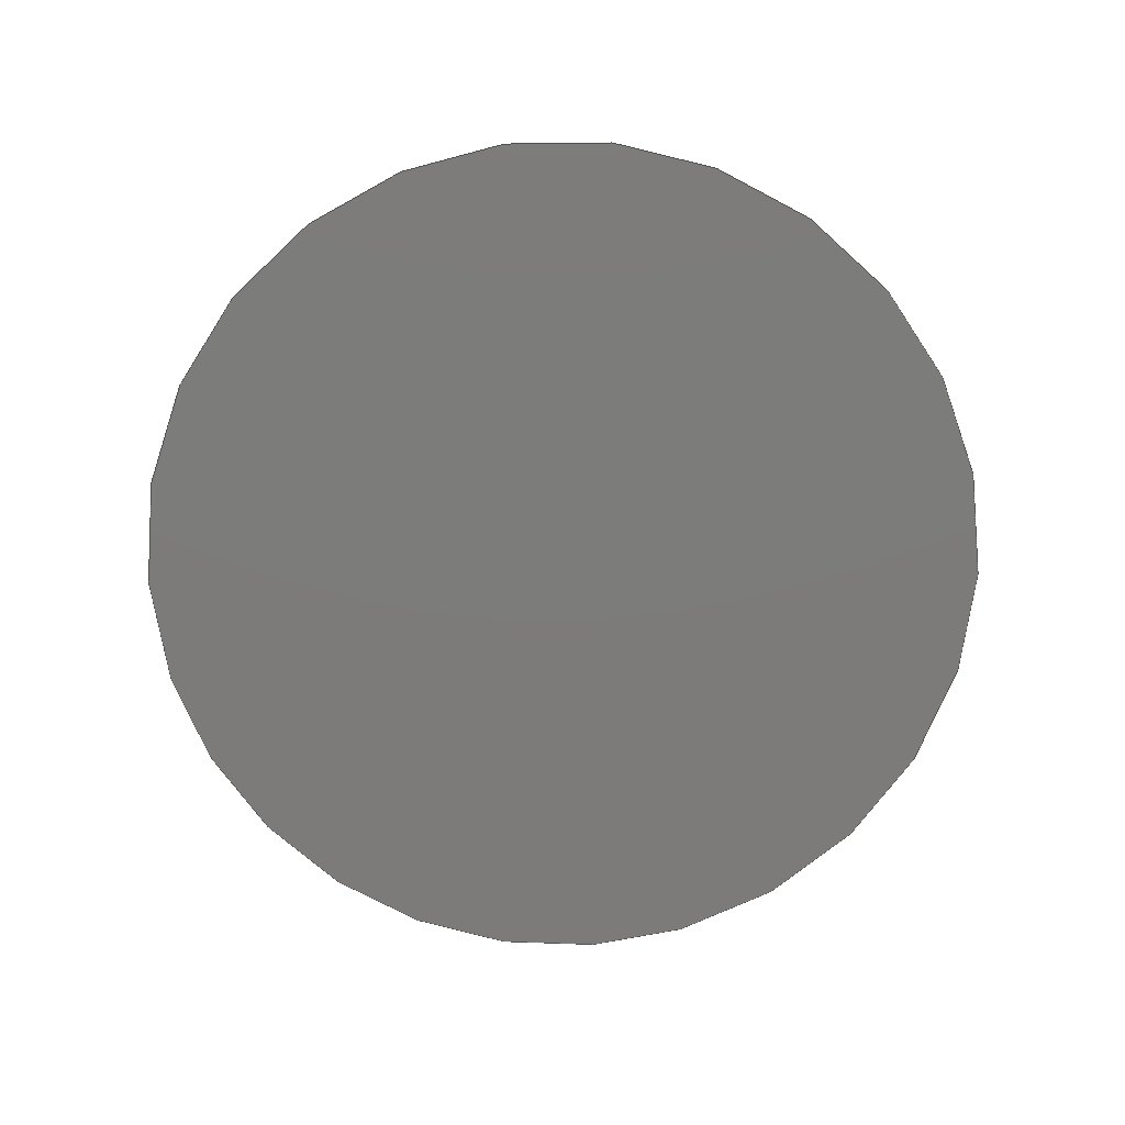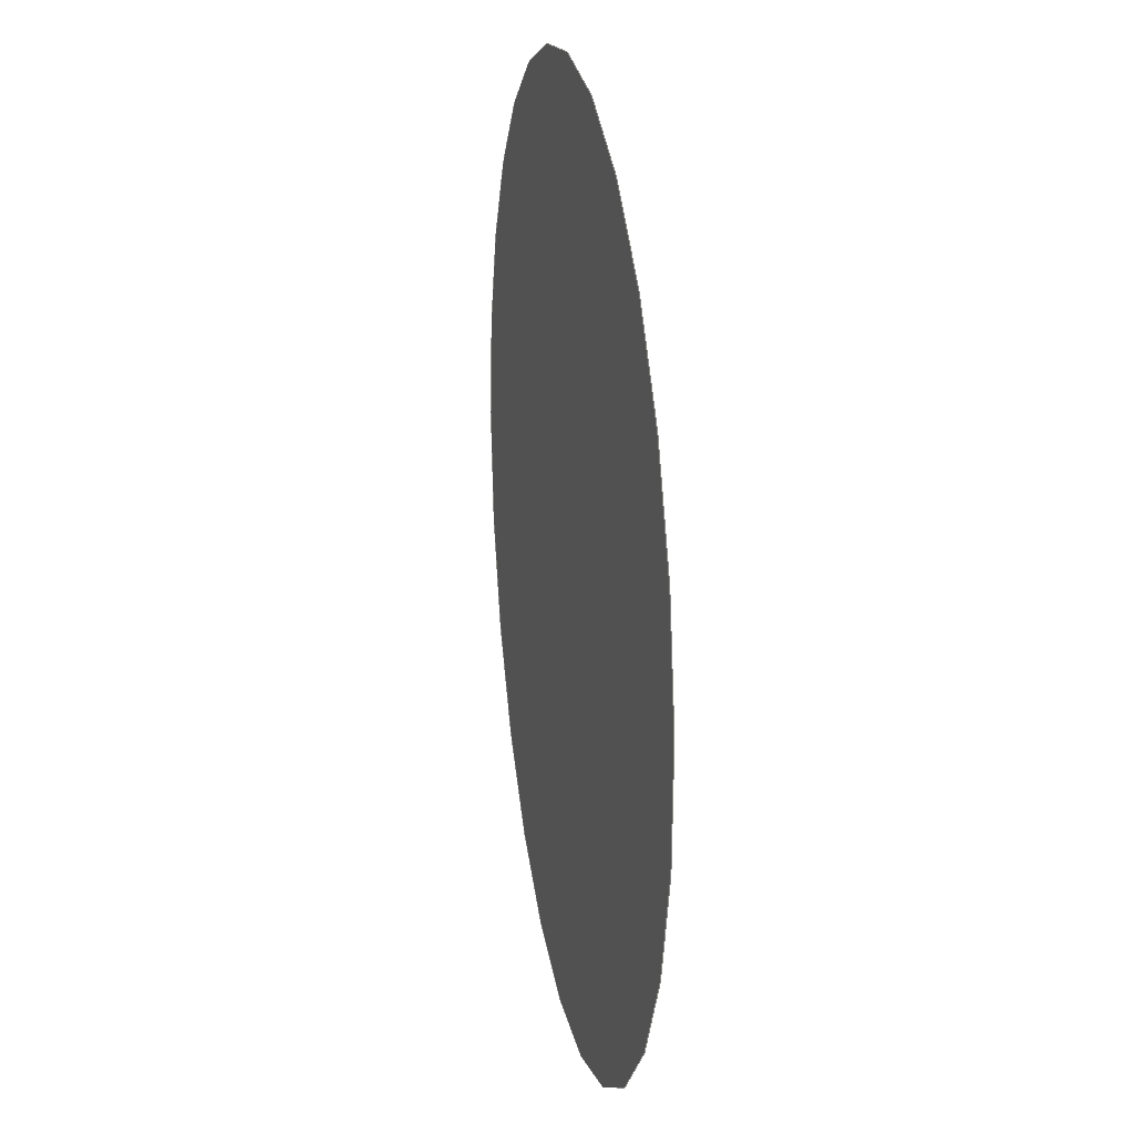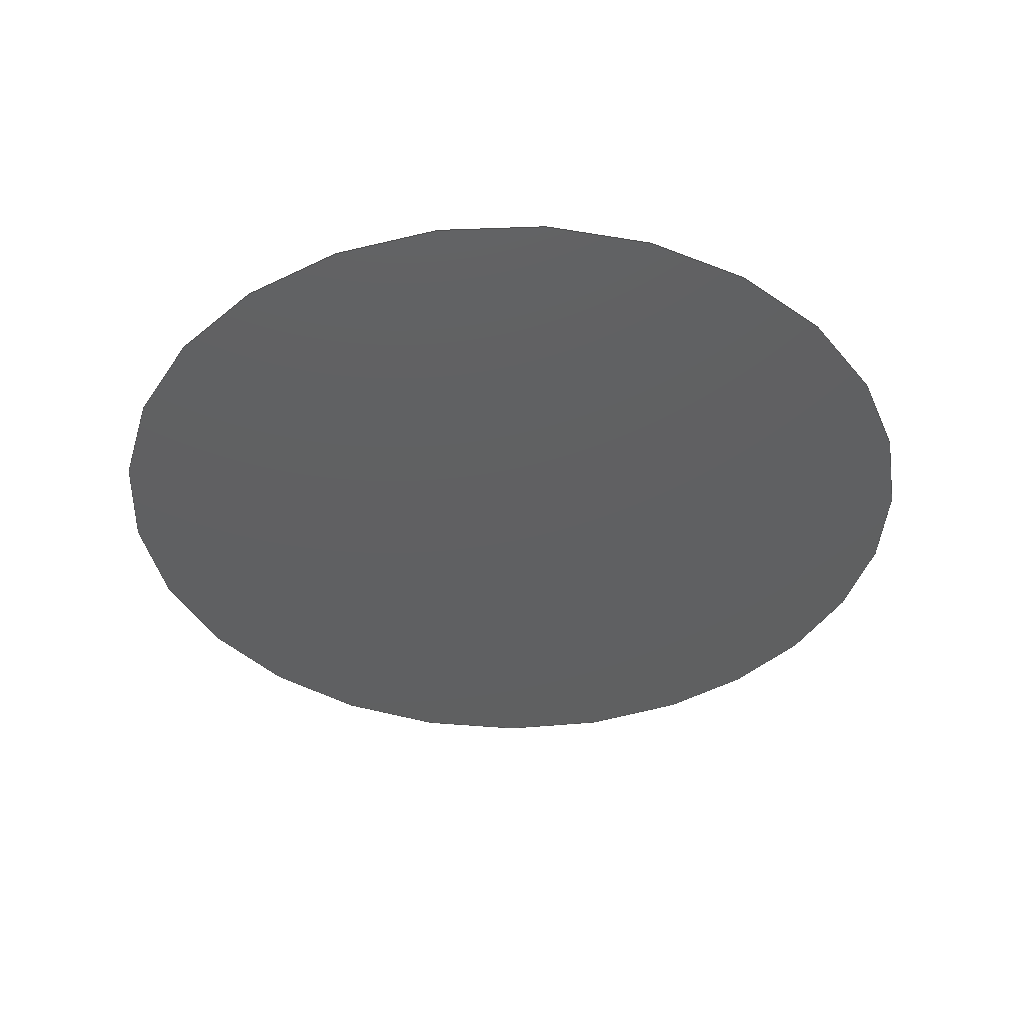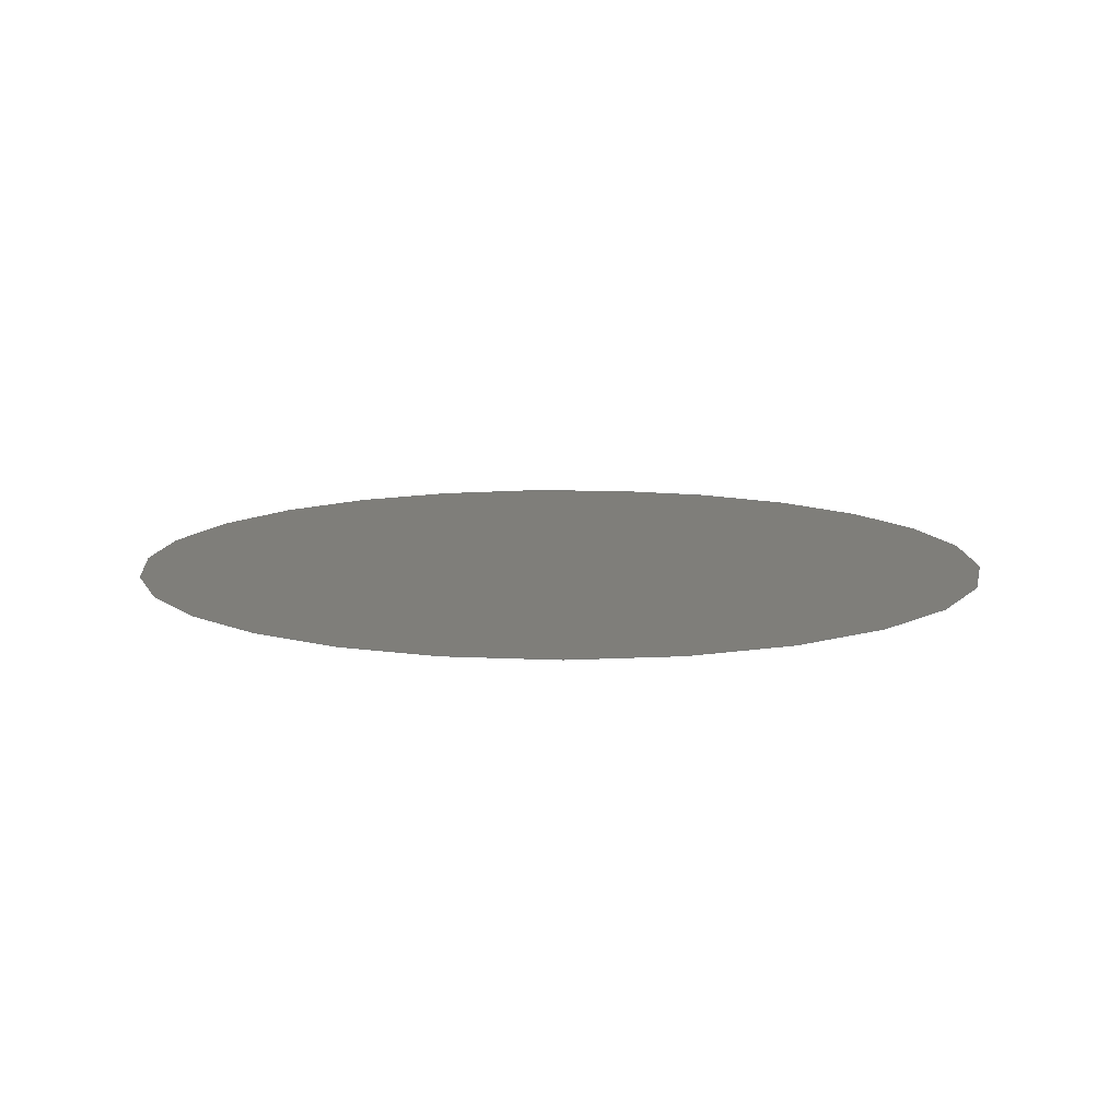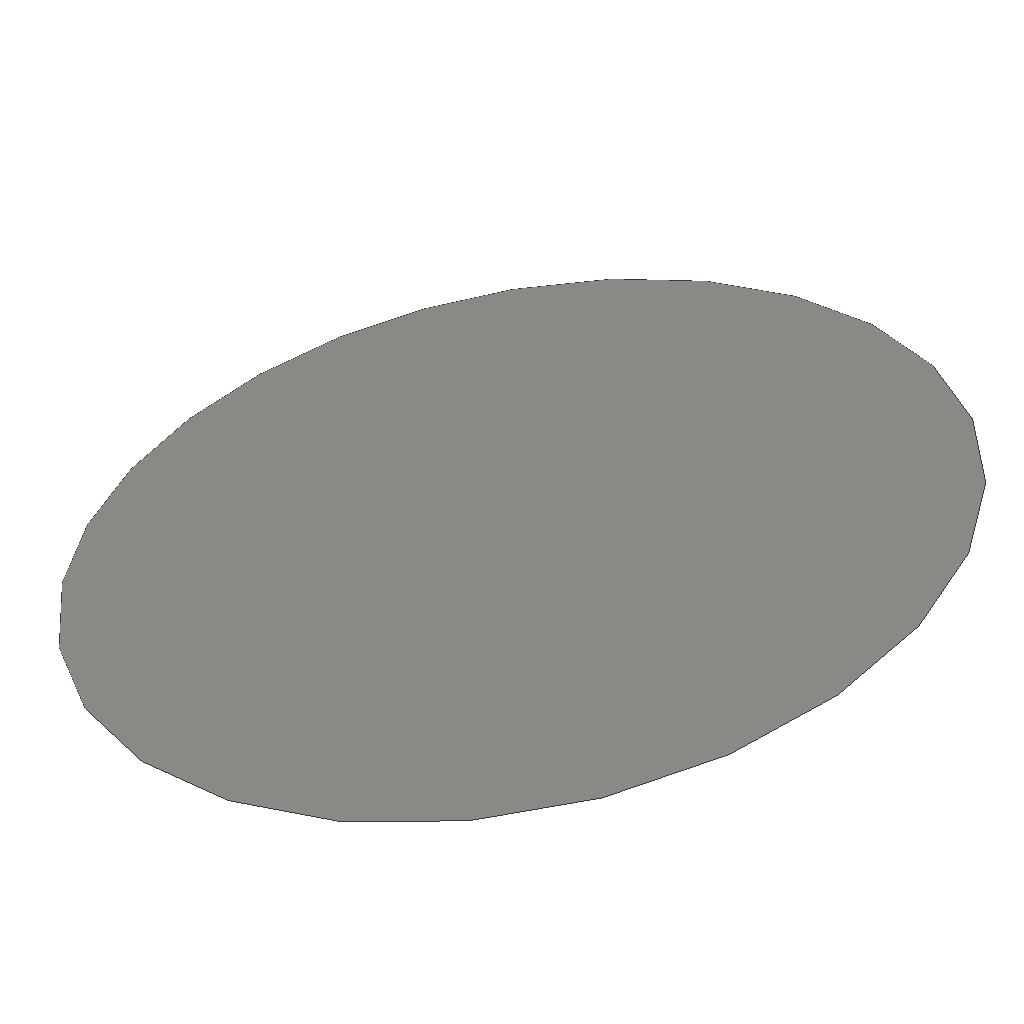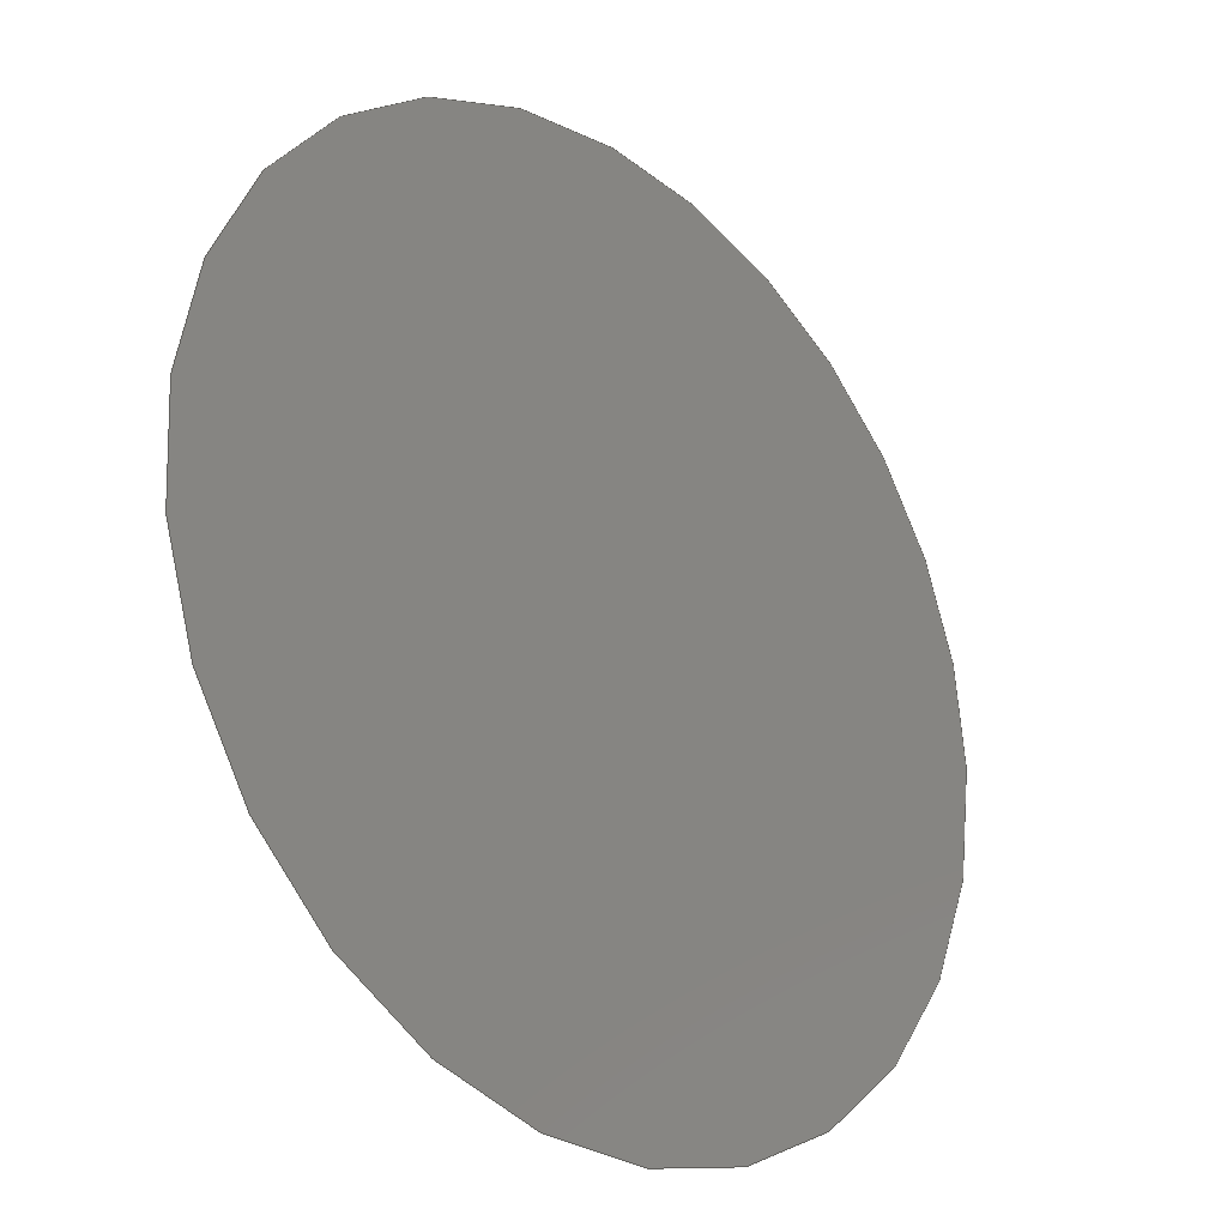
<metadata>
{"format":"step","ext":"stp","renderer":"f3d","projection":"perspective","resolution":1024,"background":"white","views":[{"elev":-75.1,"azim":107.2,"up":"+Y"},{"elev":20.9,"azim":80.1,"up":"+Z"},{"elev":-40.6,"azim":-151.4,"up":"+Y"},{"elev":11.4,"azim":14.0,"up":"+Y"},{"elev":-56.6,"azim":10.6,"up":"+Z"},{"elev":-25.9,"azim":134.9,"up":"+Z"}]}
</metadata>
<code>
ISO-10303-21;
DATA;
#1 = APPLICATION_PROTOCOL_DEFINITION('international standard',
  'automotive_design',2000,#2);
#2 = APPLICATION_CONTEXT(
  'core data for automotive mechanical design processes');
#3 = SHAPE_DEFINITION_REPRESENTATION(#4,#10);
#4 = PRODUCT_DEFINITION_SHAPE('','',#5);
#5 = PRODUCT_DEFINITION('design','',#6,#9);
#6 = PRODUCT_DEFINITION_FORMATION('','',#7);
#7 = PRODUCT('Open CASCADE STEP translator 7.6 1',
  'Open CASCADE STEP translator 7.6 1','',(#8));
#8 = PRODUCT_CONTEXT('',#2,'mechanical');
#9 = PRODUCT_DEFINITION_CONTEXT('part definition',#2,'design');
#10 = MANIFOLD_SURFACE_SHAPE_REPRESENTATION('',(#11,#15),#59);
#11 = AXIS2_PLACEMENT_3D('',#12,#13,#14);
#12 = CARTESIAN_POINT('',(0,0,0));
#13 = DIRECTION('',(0,0,1));
#14 = DIRECTION('',(1,0,-0));
#15 = SHELL_BASED_SURFACE_MODEL('',(#16));
#16 = OPEN_SHELL('',(#17));
#17 = ADVANCED_FACE('',(#18),#33,.T.);
#18 = FACE_BOUND('',#19,.T.);
#19 = EDGE_LOOP('',(#20,#44));
#20 = ORIENTED_EDGE('',*,*,#21,.T.);
#21 = EDGE_CURVE('',#22,#24,#26,.T.);
#22 = VERTEX_POINT('',#23);
#23 = CARTESIAN_POINT('',(-0.3475,29.77,
    -0.4263));
#24 = VERTEX_POINT('',#25);
#25 = CARTESIAN_POINT('',(-1.467,29.77,
    -1.546));
#26 = SURFACE_CURVE('',#27,(#32),.PCURVE_S1);
#27 = CIRCLE('',#28,1.12);
#28 = AXIS2_PLACEMENT_3D('',#29,#30,#31);
#29 = CARTESIAN_POINT('',(-0.3475,29.77,
    -1.546));
#30 = DIRECTION('',(6e-17,1,1.9e-16));
#31 = DIRECTION('',(0,-1.9e-16,1));
#32 = PCURVE('',#33,#38);
#33 = PLANE('',#34);
#34 = AXIS2_PLACEMENT_3D('',#35,#36,#37);
#35 = CARTESIAN_POINT('',(-0.3475,29.77,
    -1.546));
#36 = DIRECTION('',(6e-17,1,1.9e-16));
#37 = DIRECTION('',(0,-1.9e-16,1));
#38 = DEFINITIONAL_REPRESENTATION('',(#39),#43);
#39 = CIRCLE('',#40,1.12);
#40 = AXIS2_PLACEMENT_2D('',#41,#42);
#41 = CARTESIAN_POINT('',(0,0));
#42 = DIRECTION('',(1,0));
#43 = ( GEOMETRIC_REPRESENTATION_CONTEXT(2) 
PARAMETRIC_REPRESENTATION_CONTEXT() REPRESENTATION_CONTEXT('2D SPACE',''
  ) );
#44 = ORIENTED_EDGE('',*,*,#45,.T.);
#45 = EDGE_CURVE('',#24,#22,#46,.T.);
#46 = SURFACE_CURVE('',#47,(#52),.PCURVE_S1);
#47 = CIRCLE('',#48,1.12);
#48 = AXIS2_PLACEMENT_3D('',#49,#50,#51);
#49 = CARTESIAN_POINT('',(-0.3475,29.77,
    -1.546));
#50 = DIRECTION('',(6e-17,1,1.9e-16));
#51 = DIRECTION('',(0,-1.9e-16,1));
#52 = PCURVE('',#33,#53);
#53 = DEFINITIONAL_REPRESENTATION('',(#54),#58);
#54 = CIRCLE('',#55,1.12);
#55 = AXIS2_PLACEMENT_2D('',#56,#57);
#56 = CARTESIAN_POINT('',(0,0));
#57 = DIRECTION('',(1,0));
#58 = ( GEOMETRIC_REPRESENTATION_CONTEXT(2) 
PARAMETRIC_REPRESENTATION_CONTEXT() REPRESENTATION_CONTEXT('2D SPACE',''
  ) );
#59 = ( GEOMETRIC_REPRESENTATION_CONTEXT(3) 
GLOBAL_UNCERTAINTY_ASSIGNED_CONTEXT((#63)) GLOBAL_UNIT_ASSIGNED_CONTEXT(
(#60,#61,#62)) REPRESENTATION_CONTEXT('Context #1',
  '3D Context with UNIT and UNCERTAINTY') );
#60 = ( LENGTH_UNIT() NAMED_UNIT(*) SI_UNIT(.MILLI.,.METRE.) );
#61 = ( NAMED_UNIT(*) PLANE_ANGLE_UNIT() SI_UNIT($,.RADIAN.) );
#62 = ( NAMED_UNIT(*) SI_UNIT($,.STERADIAN.) SOLID_ANGLE_UNIT() );
#63 = UNCERTAINTY_MEASURE_WITH_UNIT(LENGTH_MEASURE(1e-07),#60,
  'distance_accuracy_value','confusion accuracy');
#64 = PRODUCT_RELATED_PRODUCT_CATEGORY('part',$,(#7));
ENDSEC;
END-ISO-10303-21;

</code>
